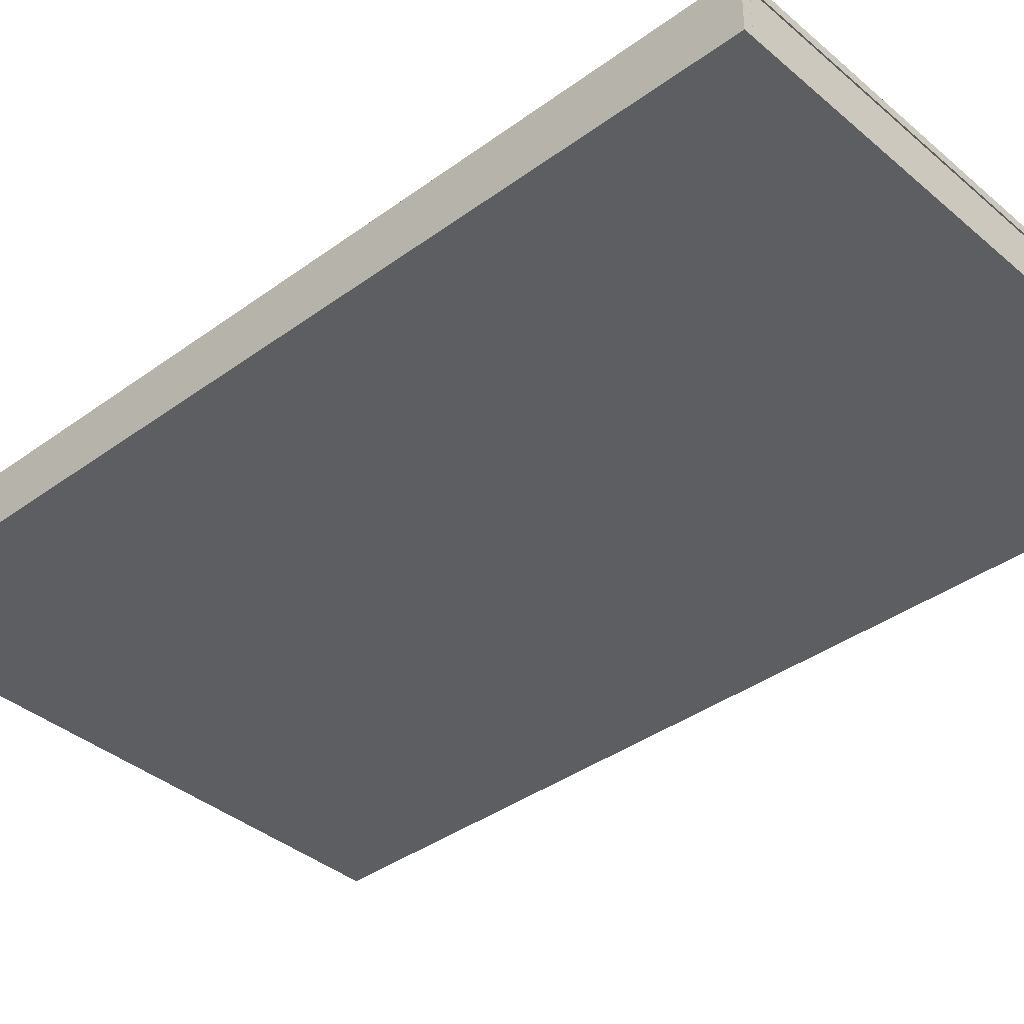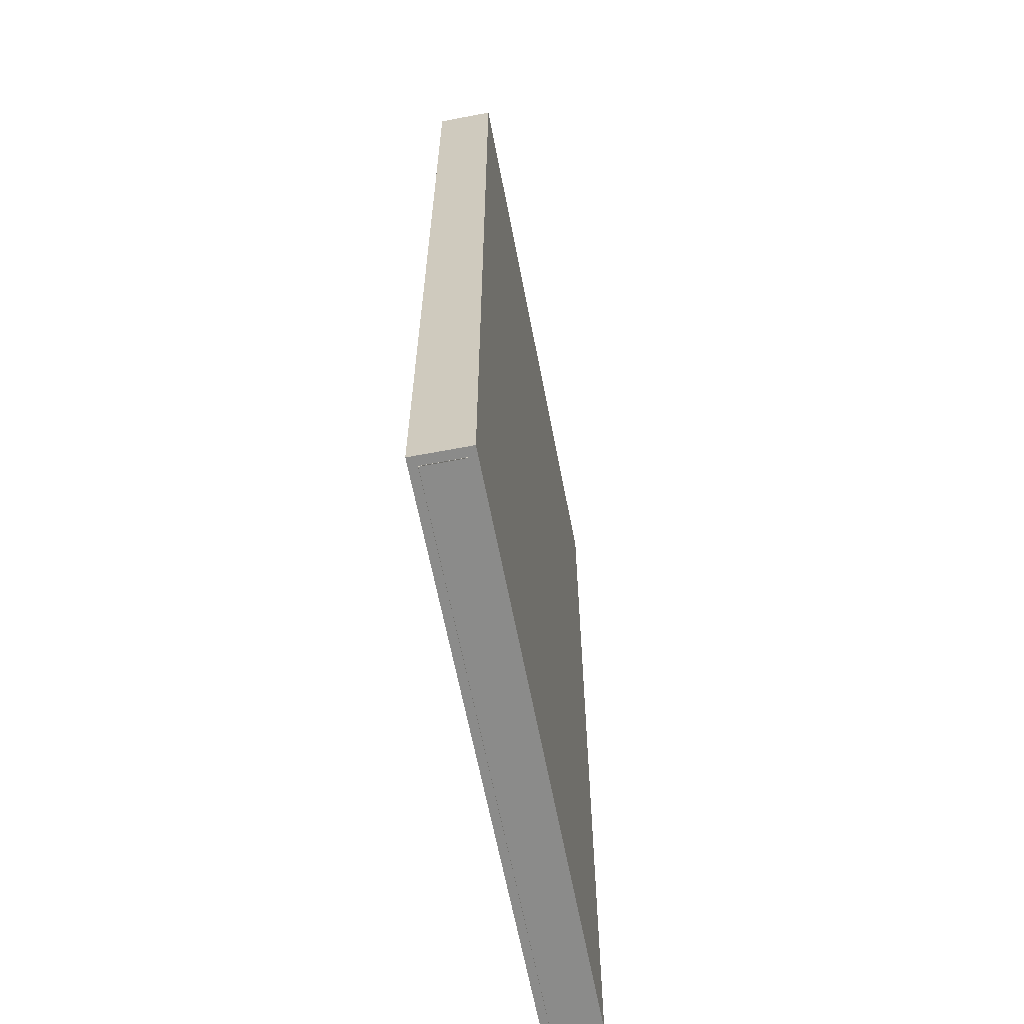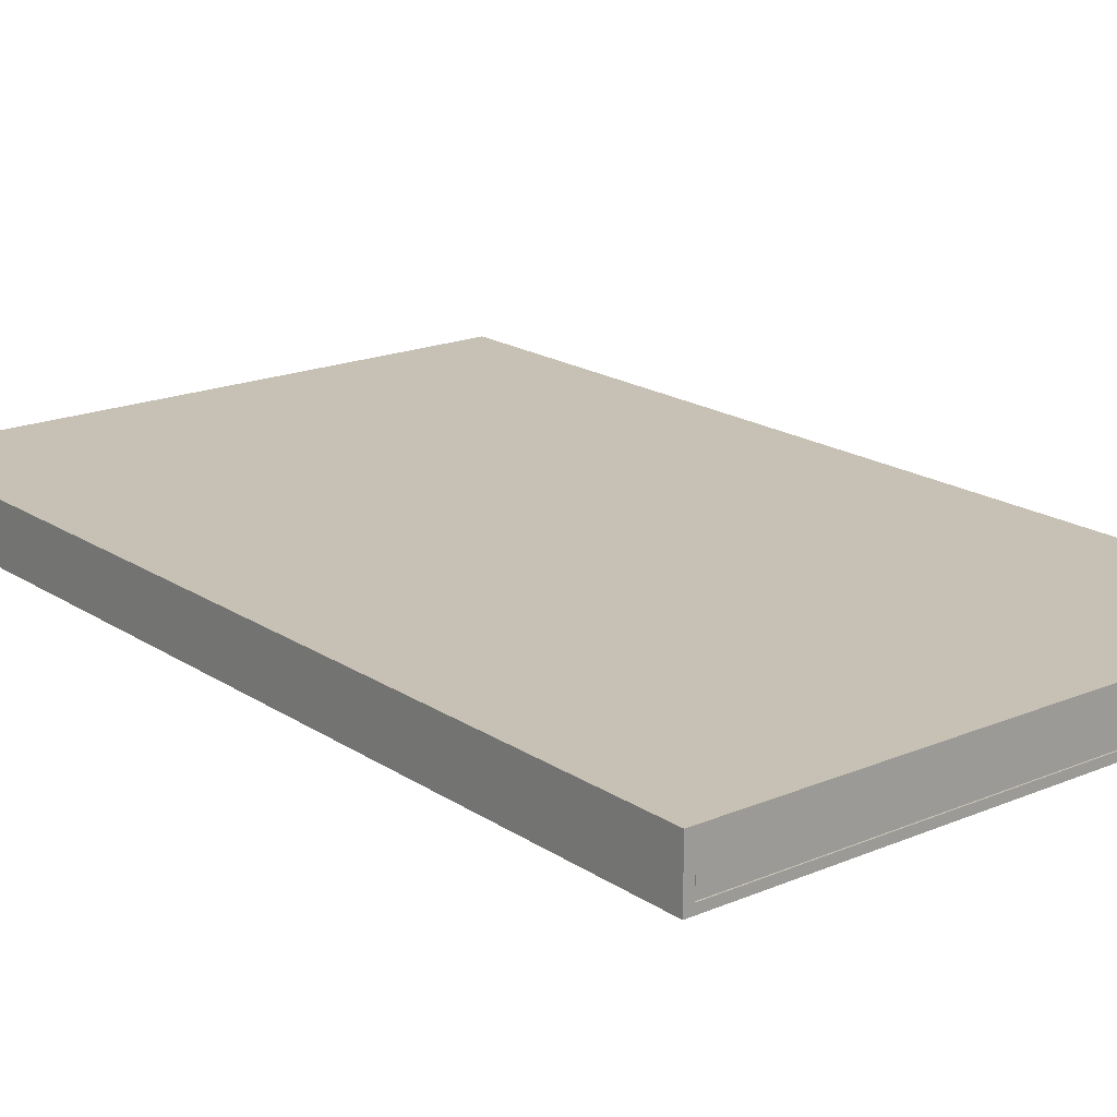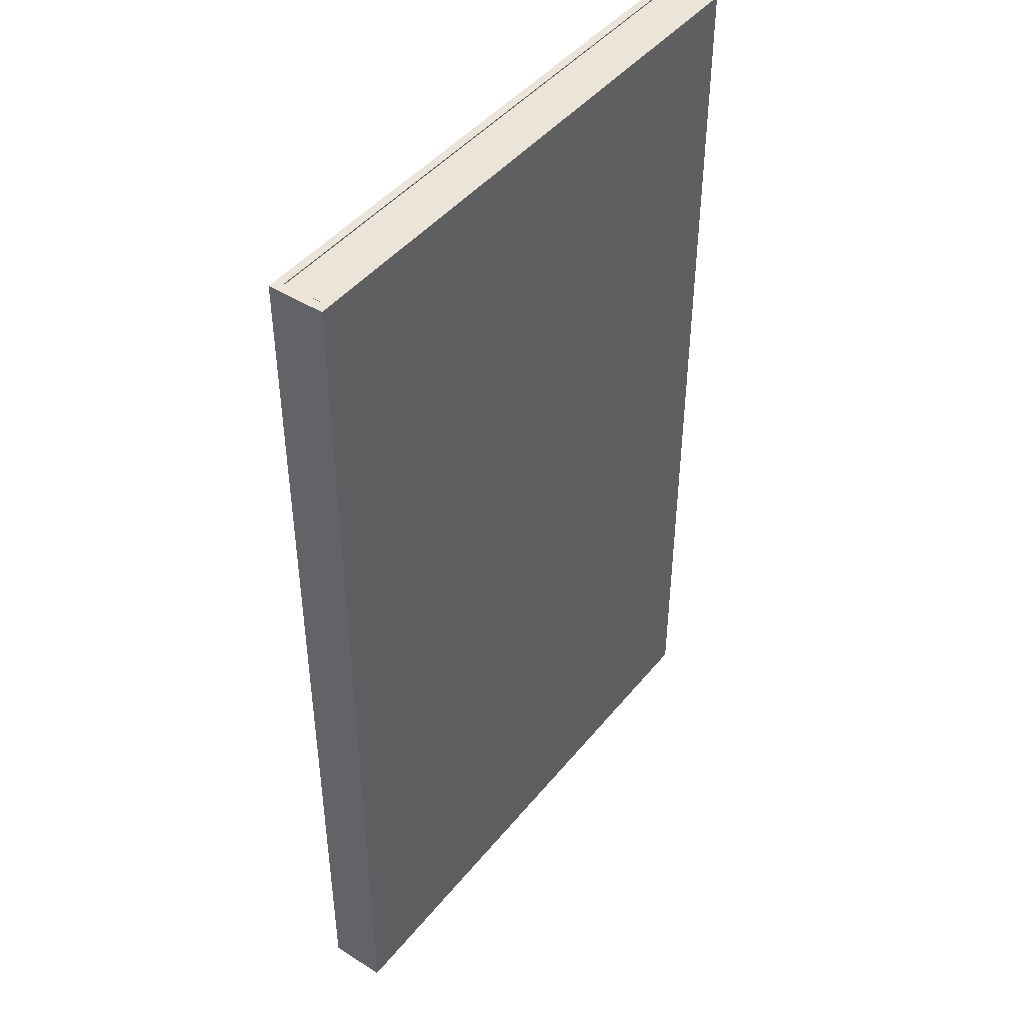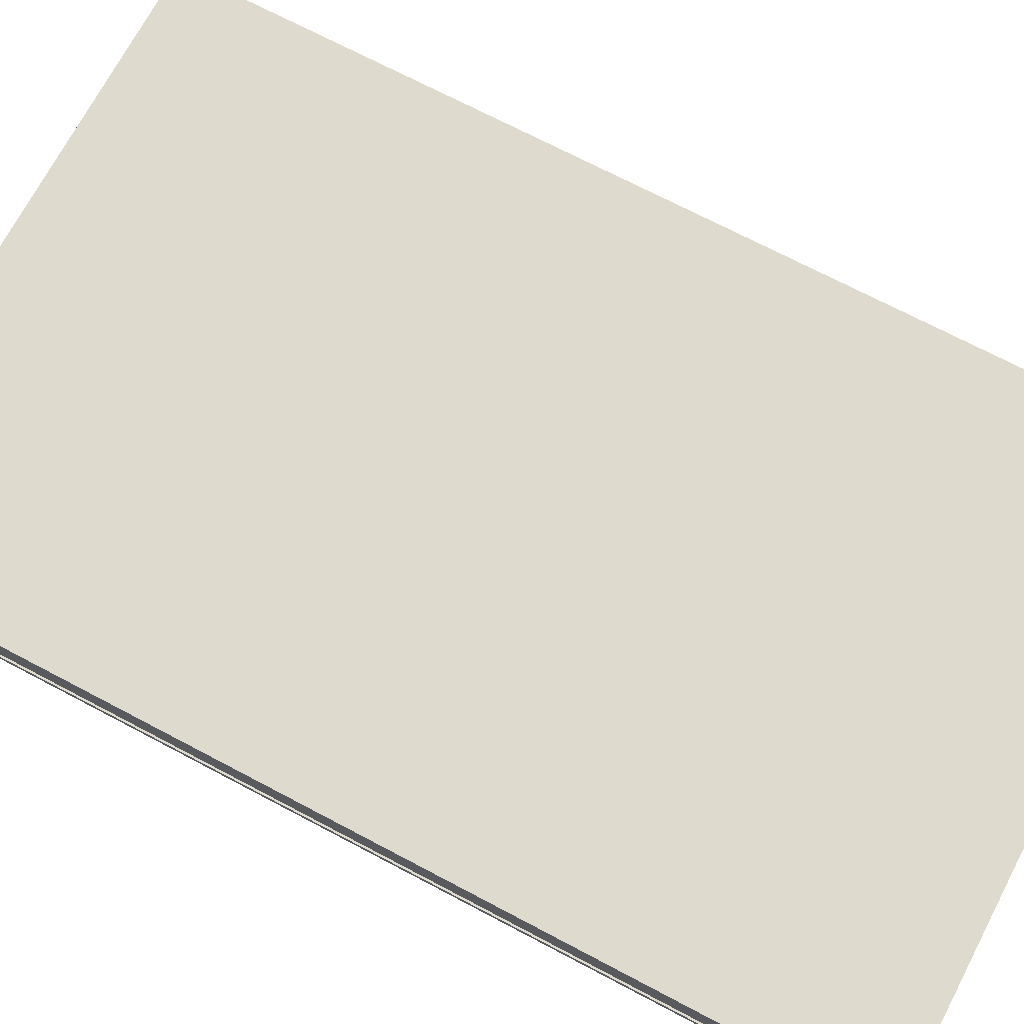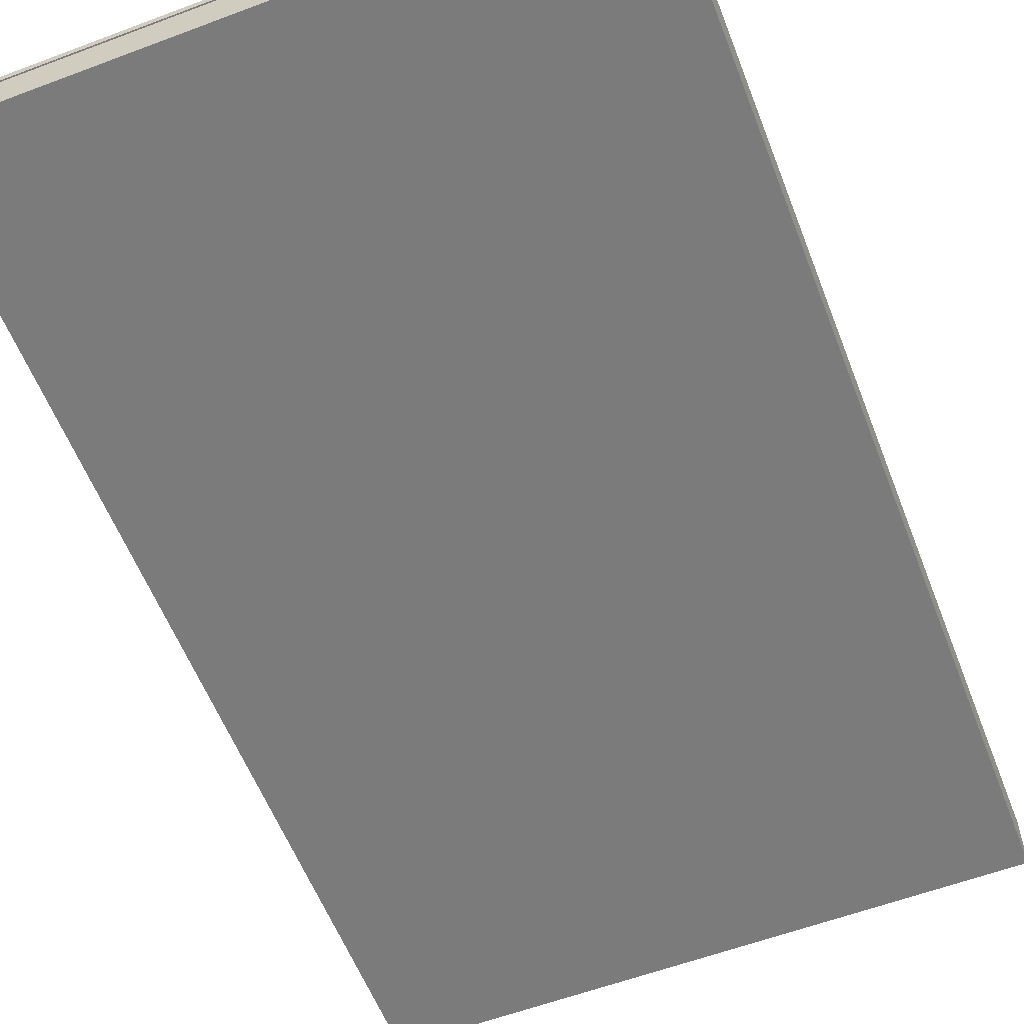
<metadata>
{"format":"obj","ext":"obj","renderer":"f3d","projection":"perspective","resolution":1024,"background":"white","views":[{"elev":-38.0,"azim":132.9,"up":"+Z"},{"elev":-63.7,"azim":100.9,"up":"+Y"},{"elev":18.6,"azim":141.2,"up":"+Z"},{"elev":44.9,"azim":126.3,"up":"+Y"},{"elev":71.2,"azim":-62.2,"up":"+Z"},{"elev":-58.5,"azim":21.2,"up":"+Z"}]}
</metadata>
<code>
o Cube.006
v -4.459 8.328 1.189
v -4.459 9.896 1.189
v -4.459 8.328 1.272
v -4.459 9.896 1.272
v -3.511 8.328 1.189
v -3.511 9.896 1.189
v -3.511 8.328 1.272
v -3.511 9.896 1.272
v -4.459 8.328 1.201
v -4.459 9.896 1.201
v -3.511 8.328 1.201
v -3.511 9.896 1.201
v -4.459 9.896 1.26
v -3.511 8.328 1.26
v -4.459 8.328 1.26
v -3.511 9.896 1.26
v -4.446 8.328 1.272
v -4.446 9.896 1.272
v -4.446 8.328 1.189
v -4.446 9.896 1.189
v -4.446 9.896 1.201
v -4.446 8.328 1.201
v -4.446 8.328 1.26
v -4.446 9.896 1.26
v -3.494 9.899 1.186
v -3.494 8.326 1.186
v -3.494 9.899 1.278
v -3.494 8.326 1.278
v -4.462 9.899 1.186
v -4.462 8.326 1.186
v -4.462 9.899 1.278
v -4.462 8.326 1.278
v -3.494 9.899 1.199
v -3.494 8.326 1.199
v -4.462 9.899 1.199
v -4.462 8.326 1.199
v -3.494 8.326 1.265
v -4.462 9.899 1.265
v -3.494 9.899 1.265
v -4.462 8.326 1.265
v -3.509 9.899 1.278
v -3.509 8.326 1.278
v -3.509 9.899 1.186
v -3.509 8.326 1.186
v -3.509 8.326 1.199
v -3.509 9.899 1.199
v -3.509 9.899 1.265
v -3.509 8.326 1.265
v -3.509 8.326 1.265
v -3.509 8.326 1.199
v -3.509 9.899 1.199
v -3.509 9.899 1.265
f 15 3 4 13
f 11 5 6 12
f 19 1 2 20
f 22 19 5 11
f 21 20 2 10
f 24 21 10 13
f 1 9 10 2
f 7 14 16 8
f 17 23 14 7
f 18 24 13 4
f 9 15 13 10
f 8 16 24 18
f 3 15 23 17
f 15 9 22 23
f 12 6 20 21
f 9 1 19 22
f 5 19 20 6
f 3 17 18 4
f 22 11 14 23
f 12 21 24 16
f 39 27 28 37
f 41 31 32 42
f 35 29 30 36
f 43 25 26 44
f 46 43 29 35
f 45 44 26 34
f 48 45 34 37
f 25 33 34 26
f 31 38 40 32
f 41 47 38 31
f 42 48 37 28
f 33 39 37 34
f 32 40 48 42
f 27 39 47 41
f 39 33 46 47
f 36 30 44 45
f 33 25 43 46
f 29 43 44 30
f 27 41 42 28
f 52 51 50 49
f 38 52 49 40
f 36 50 51 35

</code>
